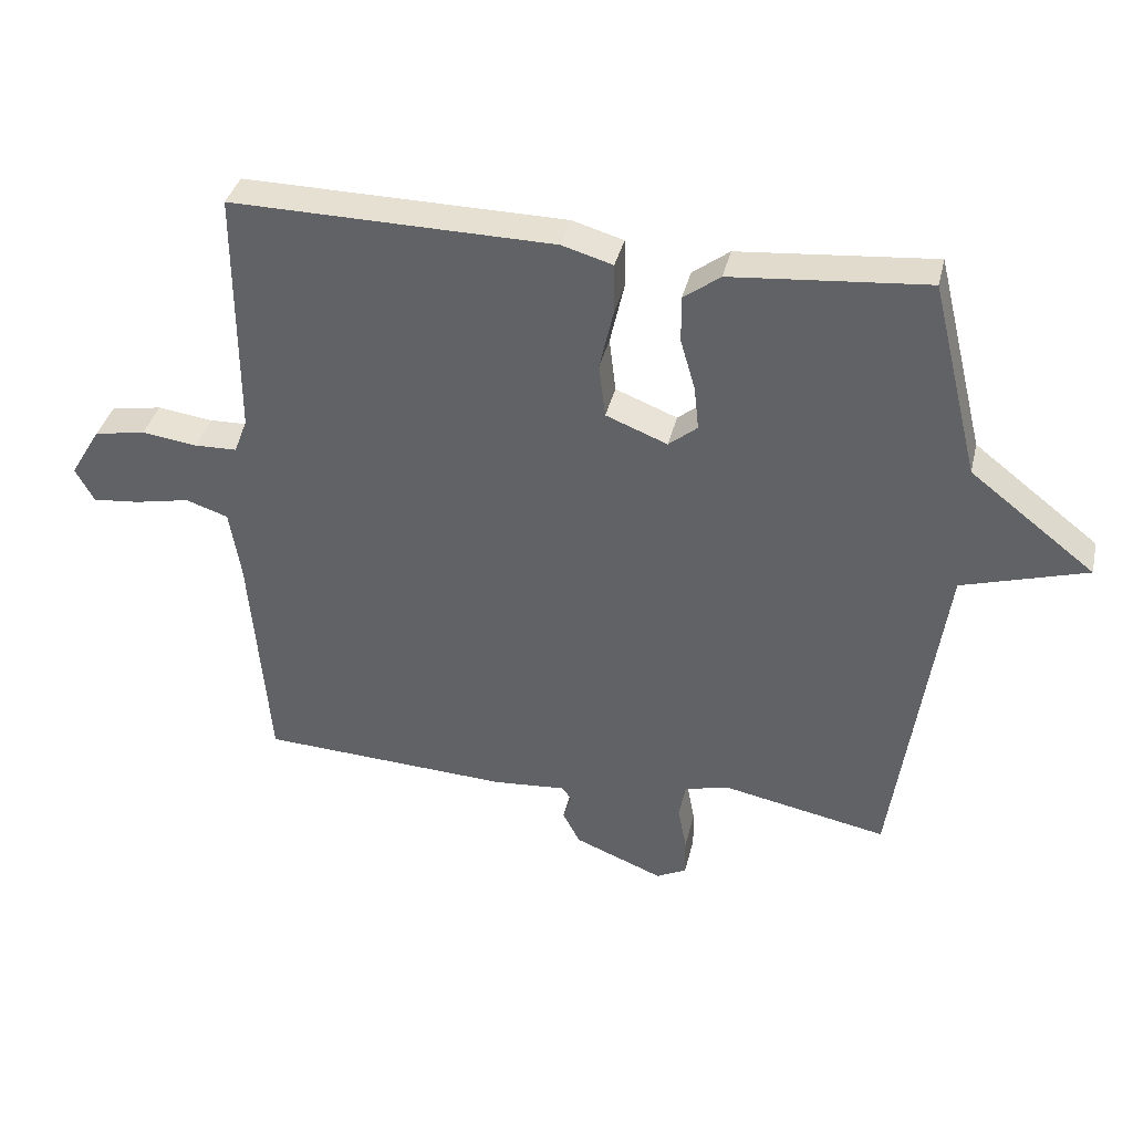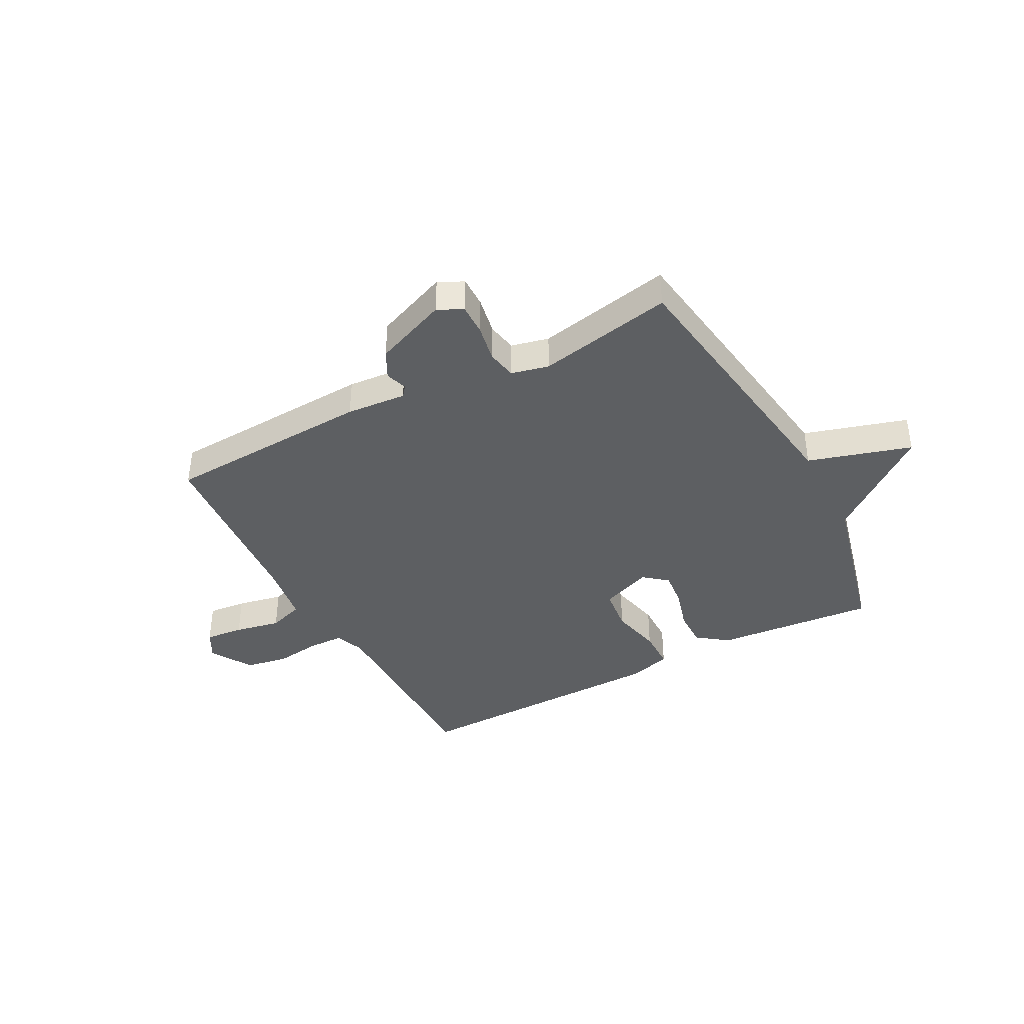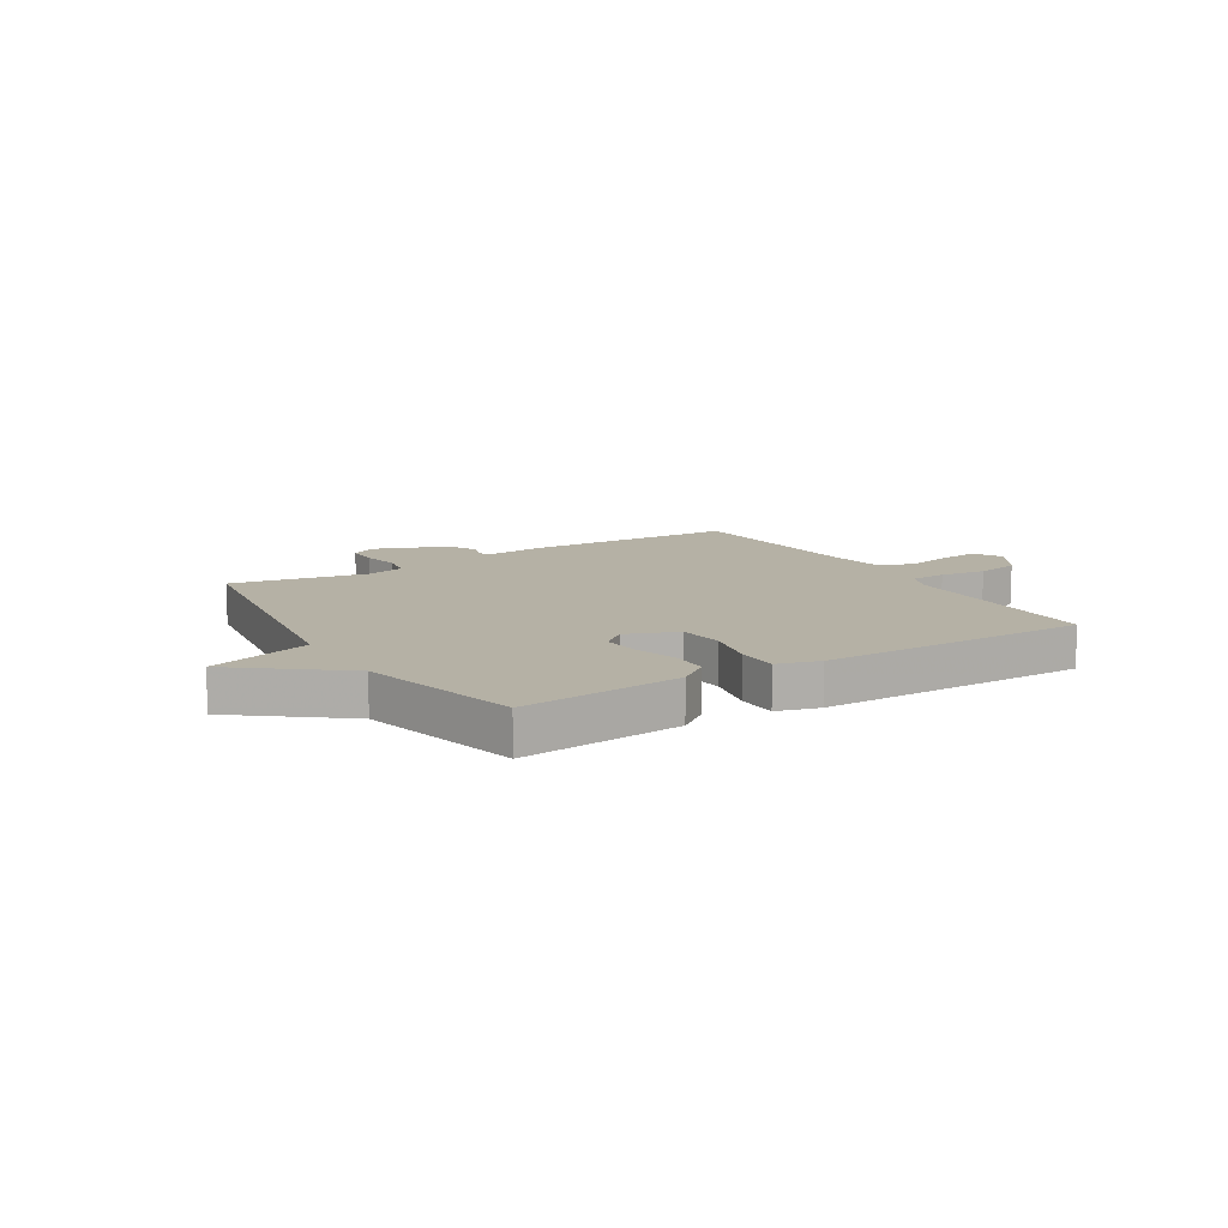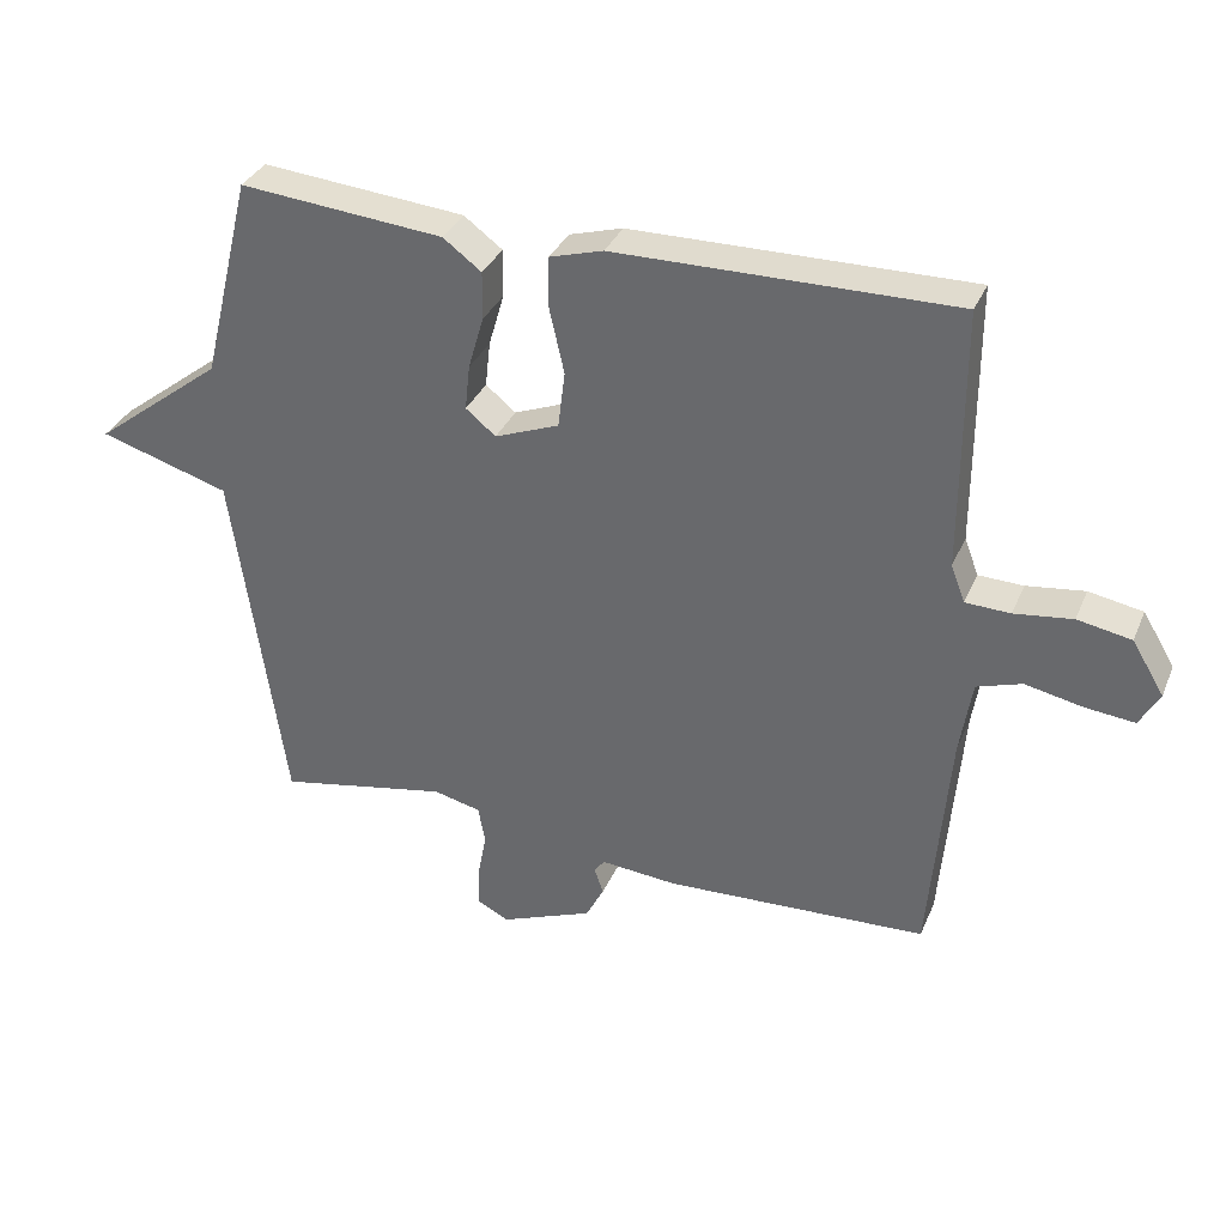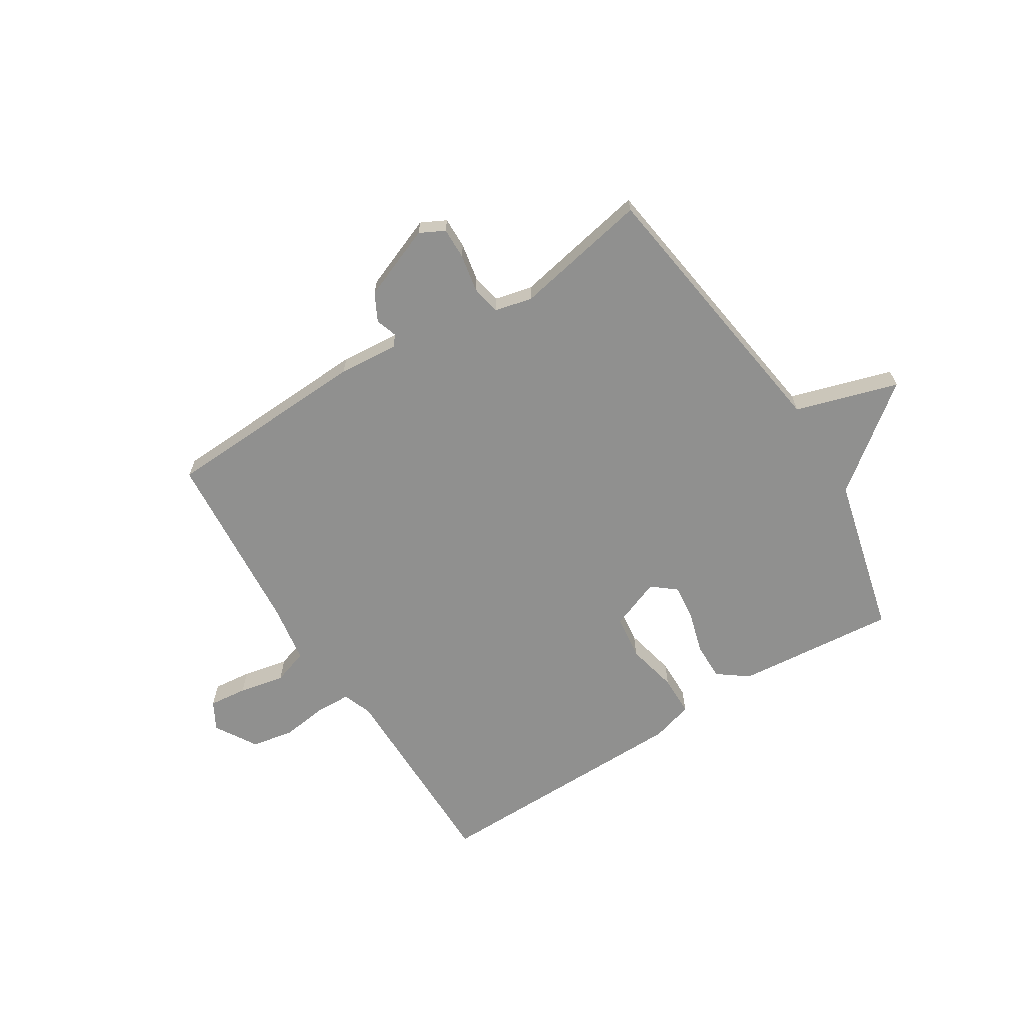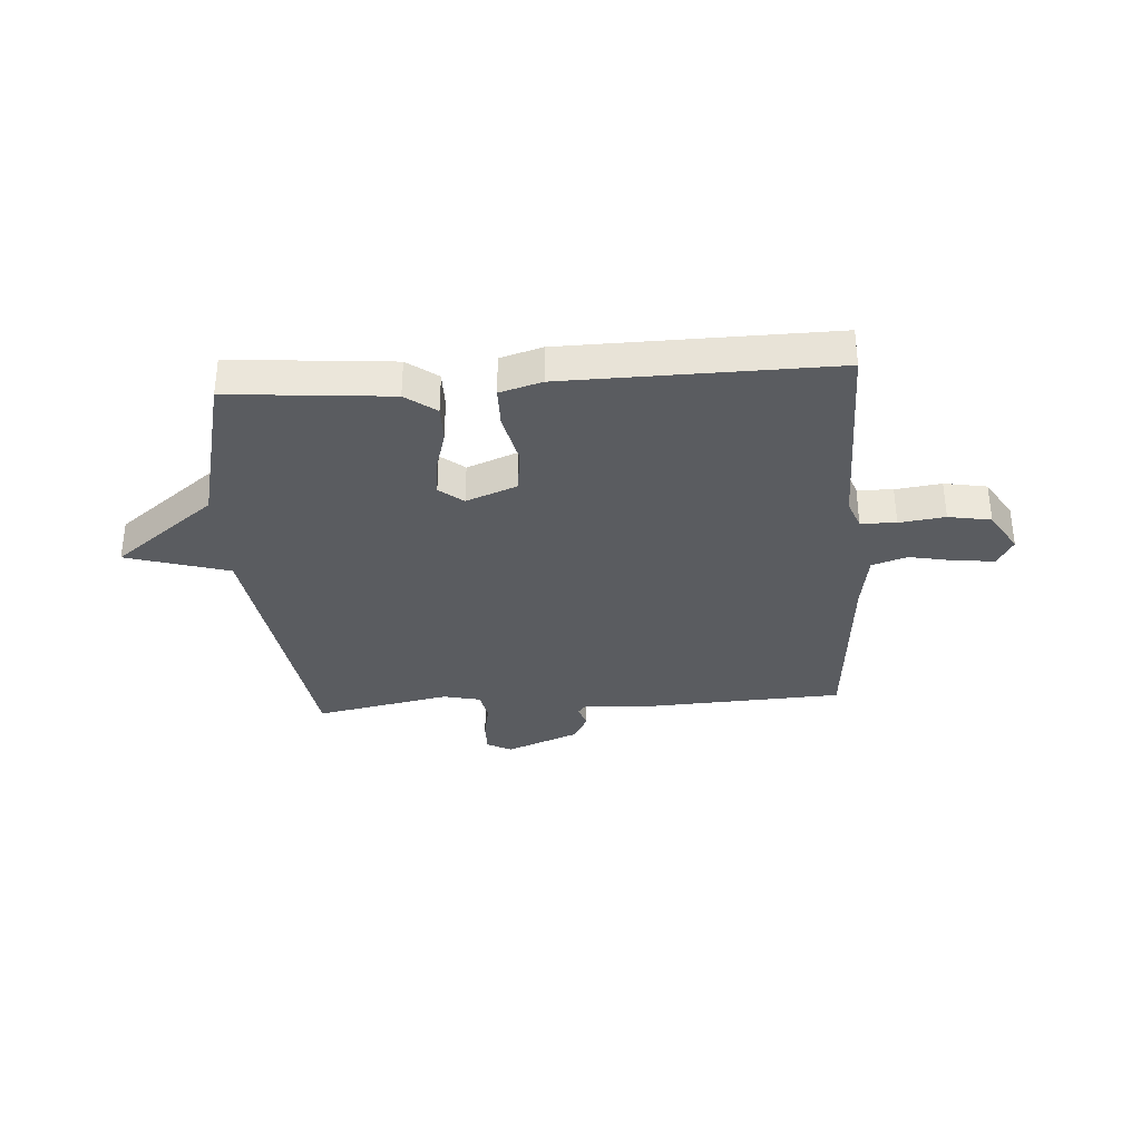
<metadata>
{"format":"obj","ext":"obj","renderer":"f3d","projection":"perspective","resolution":1024,"background":"white","views":[{"elev":37.3,"azim":-166.9,"up":"+Z"},{"elev":-39.7,"azim":-151.9,"up":"+Y"},{"elev":11.9,"azim":-31.5,"up":"+Y"},{"elev":34.0,"azim":20.9,"up":"+Z"},{"elev":-65.5,"azim":-148.0,"up":"+Y"},{"elev":-33.8,"azim":4.1,"up":"+Y"}]}
</metadata>
<code>
v -0.5 0.07 0.5
v -0.209 0.07 0.474
v -0.154 0.07 0.433
v -0.155 0.07 0.364
v -0.177 0.07 0.288
v -0.184 0.07 0.223
v -0.141 0.07 0.188
v -0.049 0.07 0.224
v -0.039 0.07 0.305
v -0.06 0.07 0.398
v -0.059 0.07 0.472
v 0.017 0.07 0.494
v 0.5 0.07 0.5
v 0.5 0.07 0.128
v 0.52 0.07 0.075
v 0.584 0.07 0.073
v 0.667 0.07 0.084
v 0.744 0.07 0.07
v 0.79 0.07 -0.006
v 0.762 0.07 -0.057
v 0.692 0.07 -0.05
v 0.609 0.07 -0.033
v 0.545 0.07 -0.054
v 0.528 0.07 -0.161
v 0.5 0.07 -0.5
v 0.124 0.07 -0.518
v 0.015 0.07 -0.509
v 0 0.07 -0.528
v 0.013 0.07 -0.567
v -0.013 0.07 -0.617
v -0.146 0.07 -0.67
v -0.191 0.07 -0.647
v -0.19 0.07 -0.59
v -0.177 0.07 -0.522
v -0.187 0.07 -0.468
v -0.255 0.07 -0.452
v -0.5 0.07 -0.5
v -0.572 0.07 0.008
v -0.758 0.07 0.064
v -0.572 0.07 0.208
v -0.5 0 0.5
v -0.209 0 0.474
v -0.154 0 0.433
v -0.155 0 0.364
v -0.177 0 0.288
v -0.184 0 0.223
v -0.141 0 0.188
v -0.049 0 0.224
v -0.039 0 0.305
v -0.06 0 0.398
v -0.059 0 0.472
v 0.017 0 0.494
v 0.5 0 0.5
v 0.5 0 0.128
v 0.52 0 0.075
v 0.584 0 0.073
v 0.667 0 0.084
v 0.744 0 0.07
v 0.79 0 -0.006
v 0.762 0 -0.057
v 0.692 0 -0.05
v 0.609 0 -0.033
v 0.545 0 -0.054
v 0.528 0 -0.161
v 0.5 0 -0.5
v 0.124 0 -0.518
v 0.015 0 -0.509
v 0 0 -0.528
v 0.013 0 -0.567
v -0.013 0 -0.617
v -0.146 0 -0.67
v -0.191 0 -0.647
v -0.19 0 -0.59
v -0.177 0 -0.522
v -0.187 0 -0.468
v -0.255 0 -0.452
v -0.5 0 -0.5
v -0.572 0 0.008
v -0.758 0 0.064
v -0.572 0 0.208
f 38 39 40
f 40 1 2
f 38 40 2
f 37 38 2
f 36 37 2
f 35 36 2
f 34 35 2
f 32 33 34
f 31 32 34
f 30 31 34
f 29 30 34
f 28 29 34
f 27 28 34
f 24 25 26 27
f 23 24 27 34
f 20 21 22
f 19 20 22
f 18 19 22
f 17 18 22
f 16 17 22
f 15 16 22 23
f 14 15 23 34
f 12 13 14
f 11 12 14
f 10 11 14
f 9 10 14
f 8 9 14
f 7 8 14 34
f 2 3 4 5
f 2 5 6
f 34 2 6
f 6 7 34
f 80 79 78
f 42 41 80
f 42 80 78
f 42 78 77
f 42 77 76
f 42 76 75
f 42 75 74
f 74 73 72
f 74 72 71
f 74 71 70
f 74 70 69
f 74 69 68
f 74 68 67
f 67 66 65 64
f 74 67 64 63
f 62 61 60
f 62 60 59
f 62 59 58
f 62 58 57
f 62 57 56
f 63 62 56 55
f 74 63 55 54
f 54 53 52
f 54 52 51
f 54 51 50
f 54 50 49
f 54 49 48
f 74 54 48 47
f 45 44 43 42
f 46 45 42
f 46 42 74
f 74 47 46
f 1 41 42 2
f 2 42 43 3
f 3 43 44 4
f 4 44 45 5
f 5 45 46 6
f 6 46 47 7
f 7 47 48 8
f 8 48 49 9
f 9 49 50 10
f 10 50 51 11
f 11 51 52 12
f 12 52 53 13
f 13 53 54 14
f 14 54 55 15
f 15 55 56 16
f 16 56 57 17
f 17 57 58 18
f 18 58 59 19
f 19 59 60 20
f 20 60 61 21
f 21 61 62 22
f 22 62 63 23
f 23 63 64 24
f 24 64 65 25
f 25 65 66 26
f 26 66 67 27
f 27 67 68 28
f 28 68 69 29
f 29 69 70 30
f 30 70 71 31
f 31 71 72 32
f 32 72 73 33
f 33 73 74 34
f 34 74 75 35
f 35 75 76 36
f 36 76 77 37
f 37 77 78 38
f 38 78 79 39
f 39 79 80 40
f 40 80 41 1

</code>
